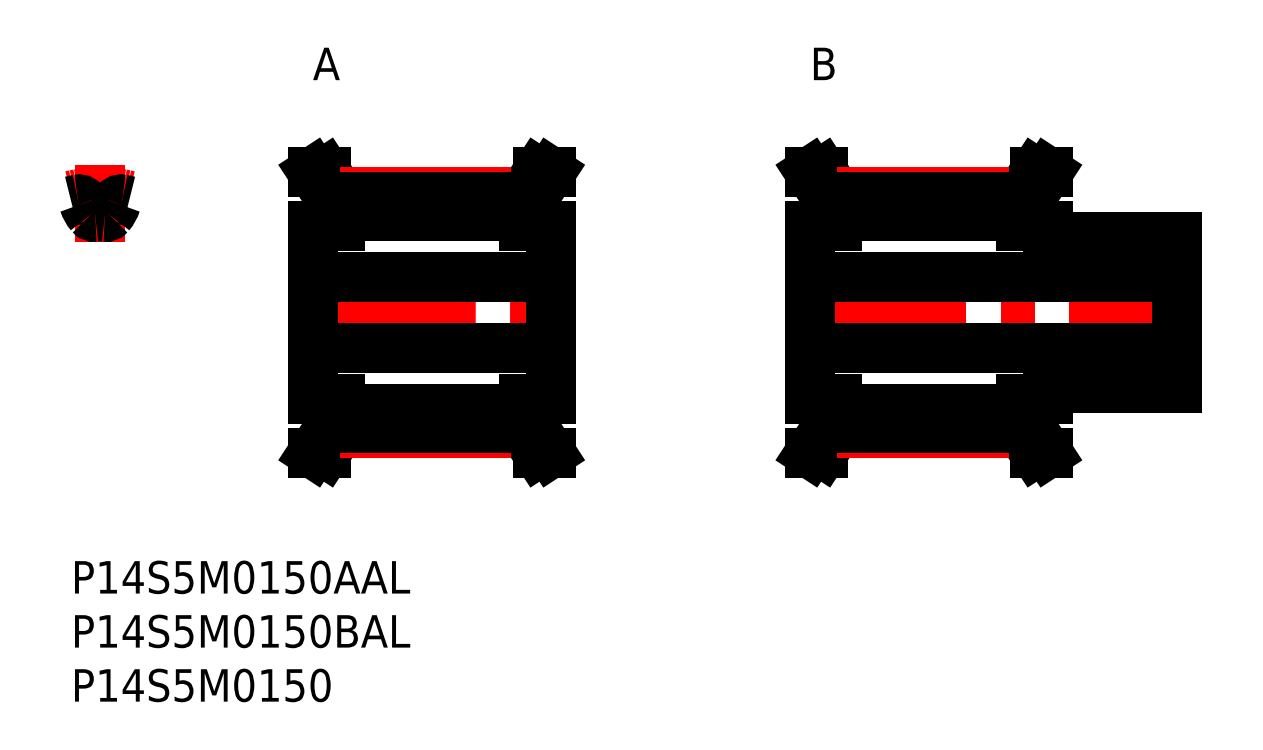
<metadata>
{"format":"dxf","ext":"dxf","renderer":"ezdxf+matplotlib","layout":"modelspace","background":"white","min_lineweight":24,"dpi":150}
</metadata>
<code>
0
SECTION
2
ENTITIES
0
INSERT
8
MSM_CONTINUOUS
2
*U35
10
0
20
0
30
0
0
INSERT
8
MSM_CONTINUOUS
2
*U36
10
0
20
0
30
0
0
INSERT
8
MSM_CONTINUOUS
2
*U37
10
0
20
0
30
0
0
LINE
8
MSM_CONTINUOUS
10
23.56
20
36
30
0
11
22.36
21
36
31
0
0
LINE
8
MSM_CONTINUOUS
10
69.56
20
36
30
0
11
68.36
21
36
31
0
0
INSERT
8
MSM_CONTINUOUS
2
*U38
10
0
20
0
30
0
0
INSERT
8
MSM_CONTINUOUS
2
*U39
10
0
20
0
30
0
0
LINE
8
MSM_CENTER
10
21.56
20
23.03
30
0
11
45.16
21
23
31
0
0
LINE
8
MSM_CONTINUOUS
10
23.86
20
33.7
30
0
11
23.86
21
31
31
0
0
LINE
8
MSM_CONTINUOUS
10
24.86
20
31
30
0
11
24.86
21
34
31
0
0
LINE
8
MSM_CONTINUOUS
10
41.86
20
34
30
0
11
41.86
21
31
31
0
0
LINE
8
MSM_CONTINUOUS
10
42.86
20
31
30
0
11
42.86
21
33.7
31
0
0
LINE
8
MSM_CONTINUOUS
10
22.36
20
31
30
0
11
22.36
21
15
31
0
0
LINE
8
MSM_CONTINUOUS
10
23.86
20
15
30
0
11
23.86
21
12.3
31
0
0
LINE
8
MSM_CONTINUOUS
10
24.86
20
12
30
0
11
24.86
21
15
31
0
0
LINE
8
MSM_CONTINUOUS
10
41.86
20
15
30
0
11
41.86
21
12
31
0
0
LINE
8
MSM_CONTINUOUS
10
42.86
20
12.3
30
0
11
42.86
21
15
31
0
0
LINE
8
MSM_CONTINUOUS
10
44.36
20
15
30
0
11
44.36
21
31
31
0
0
LINE
8
MSM_CONTINUOUS
10
24.86
20
14.11
30
0
11
41.86
21
14.11
31
0
0
LINE
8
MSM_CONTINUOUS
10
41.86
20
31.89
30
0
11
24.86
21
31.89
31
0
0
LINE
8
MSM_CONTINUOUS
10
41.86
20
15
30
0
11
44.36
21
15
31
0
0
LINE
8
MSM_CONTINUOUS
10
44.36
20
31
30
0
11
41.86
21
31
31
0
0
LINE
8
MSM_CONTINUOUS
10
44.36
20
10
30
0
11
42.86
21
12.3
31
0
0
LINE
8
MSM_CONTINUOUS
10
42.86
20
33.7
30
0
11
44.36
21
36
31
0
0
LINE
8
MSM_CONTINUOUS
10
43.17
20
10
30
0
11
44.36
21
10
31
0
0
LINE
8
MSM_CONTINUOUS
10
44.36
20
36
30
0
11
43.17
21
36
31
0
0
LINE
8
MSM_CONTINUOUS
10
41.86
20
12
30
0
11
43.17
21
10
31
0
0
LINE
8
MSM_CONTINUOUS
10
43.17
20
36
30
0
11
41.86
21
34
31
0
0
LINE
8
MSM_CONTINUOUS
10
24.86
20
34
30
0
11
23.56
21
36
31
0
0
LINE
8
MSM_CONTINUOUS
10
23.56
20
10
30
0
11
24.86
21
12
31
0
0
LINE
8
MSM_CONTINUOUS
10
22.36
20
10
30
0
11
23.56
21
10
31
0
0
LINE
8
MSM_CONTINUOUS
10
22.36
20
36
30
0
11
23.86
21
33.7
31
0
0
LINE
8
MSM_CONTINUOUS
10
23.86
20
12.3
30
0
11
22.36
21
10
31
0
0
LINE
8
MSM_CONTINUOUS
10
22.36
20
15
30
0
11
24.86
21
15
31
0
0
LINE
8
MSM_CONTINUOUS
10
24.86
20
31
30
0
11
22.36
21
31
31
0
0
LINE
8
MSM_CENTER
10
2.682
20
29.55
30
0
11
2.682
21
36.65
31
0
0
LINE
8
MSM_CENTER
10
66.96
20
23
30
0
11
103.8
21
23
31
0
0
LINE
8
MSM_CONTINUOUS
10
68.36
20
31
30
0
11
68.36
21
15
31
0
0
LINE
8
MSM_CONTINUOUS
10
69.86
20
15
30
0
11
69.86
21
12.3
31
0
0
LINE
8
MSM_CONTINUOUS
10
70.86
20
12
30
0
11
70.86
21
15
31
0
0
LINE
8
MSM_CONTINUOUS
10
87.86
20
15
30
0
11
87.86
21
12
31
0
0
LINE
8
MSM_CONTINUOUS
10
88.86
20
12.3
30
0
11
88.86
21
15
31
0
0
LINE
8
MSM_CONTINUOUS
10
90.36
20
15
30
0
11
90.36
21
16
31
0
0
LINE
8
MSM_CONTINUOUS
10
102.4
20
16
30
0
11
102.4
21
30
31
0
0
LINE
8
MSM_CONTINUOUS
10
69.86
20
33.7
30
0
11
69.86
21
31
31
0
0
LINE
8
MSM_CONTINUOUS
10
70.86
20
31
30
0
11
70.86
21
34
31
0
0
LINE
8
MSM_CONTINUOUS
10
87.86
20
34
30
0
11
87.86
21
31
31
0
0
LINE
8
MSM_CONTINUOUS
10
88.86
20
31
30
0
11
88.86
21
33.7
31
0
0
LINE
8
MSM_CONTINUOUS
10
90.36
20
30
30
0
11
90.36
21
31
31
0
0
LINE
8
MSM_CONTINUOUS
10
70.86
20
14.11
30
0
11
87.86
21
14.11
31
0
0
LINE
8
MSM_CONTINUOUS
10
87.86
20
31.89
30
0
11
70.86
21
31.89
31
0
0
LINE
8
MSM_CONTINUOUS
10
68.36
20
19.75
30
0
11
102.4
21
19.75
31
0
0
LINE
8
MSM_CONTINUOUS
10
102.4
20
26.25
30
0
11
68.36
21
26.25
31
0
0
LINE
8
MSM_CONTINUOUS
10
90.36
20
16
30
0
11
102.4
21
16
31
0
0
LINE
8
MSM_CONTINUOUS
10
102.4
20
30
30
0
11
90.36
21
30
31
0
0
LINE
8
MSM_CONTINUOUS
10
87.86
20
15
30
0
11
90.36
21
15
31
0
0
LINE
8
MSM_CONTINUOUS
10
90.36
20
31
30
0
11
87.86
21
31
31
0
0
LINE
8
MSM_CONTINUOUS
10
90.36
20
10
30
0
11
88.86
21
12.3
31
0
0
LINE
8
MSM_CONTINUOUS
10
88.86
20
33.7
30
0
11
90.36
21
36
31
0
0
LINE
8
MSM_CONTINUOUS
10
89.17
20
10
30
0
11
90.36
21
10
31
0
0
LINE
8
MSM_CONTINUOUS
10
90.36
20
36
30
0
11
89.17
21
36
31
0
0
LINE
8
MSM_CONTINUOUS
10
87.86
20
12
30
0
11
89.17
21
10
31
0
0
LINE
8
MSM_CONTINUOUS
10
89.17
20
36
30
0
11
87.86
21
34
31
0
0
LINE
8
MSM_CONTINUOUS
10
70.86
20
34
30
0
11
69.56
21
36
31
0
0
LINE
8
MSM_CONTINUOUS
10
69.56
20
10
30
0
11
70.86
21
12
31
0
0
LINE
8
MSM_CONTINUOUS
10
68.36
20
10
30
0
11
69.56
21
10
31
0
0
LINE
8
MSM_CONTINUOUS
10
68.36
20
36
30
0
11
69.86
21
33.7
31
0
0
LINE
8
MSM_CONTINUOUS
10
69.86
20
12.3
30
0
11
68.36
21
10
31
0
0
LINE
8
MSM_CONTINUOUS
10
68.36
20
15
30
0
11
70.86
21
15
31
0
0
LINE
8
MSM_CONTINUOUS
10
70.86
20
31
30
0
11
68.36
21
31
31
0
0
ARC
8
MSM_CENTER
10
2.682
20
23
30
0
40
11.14
50
76.07
51
103.9
0
LINE
8
MSM_CENTER
10
24.86
20
34.14
30
0
11
41.86
21
34.14
31
0
0
LINE
8
MSM_CENTER
10
24.86
20
11.86
30
0
11
41.86
21
11.86
31
0
0
LINE
8
MSM_CENTER
10
70.86
20
11.86
30
0
11
87.86
21
11.86
31
0
0
LINE
8
MSM_CENTER
10
70.86
20
34.14
30
0
11
87.86
21
34.14
31
0
0
LINE
8
MSM_CONTINUOUS
10
24.86
20
33.66
30
0
11
41.86
21
33.66
31
0
0
LINE
8
MSM_CONTINUOUS
10
24.86
20
12.34
30
0
11
41.86
21
12.34
31
0
0
LINE
8
MSM_CONTINUOUS
10
70.86
20
12.34
30
0
11
87.86
21
12.34
31
0
0
LINE
8
MSM_CONTINUOUS
10
70.86
20
33.66
30
0
11
87.86
21
33.66
31
0
0
ARC
8
MSM_CONTINUOUS
10
2.682
20
23
30
0
40
10.66
50
75.43
51
78.86
0
ARC
8
MSM_CONTINUOUS
10
3.183
20
32.36
30
0
40
0.5
50
262.4
51
320
0
ARC
8
MSM_CONTINUOUS
10
2.682
20
23
30
0
40
10.66
50
101.1
51
104.6
0
ARC
8
MSM_CONTINUOUS
10
4.645
20
32.97
30
0
40
0.5
50
78.86
51
161.9
0
ARC
8
MSM_CONTINUOUS
10
2.682
20
28.62
30
0
40
3.275
50
82.37
51
97.63
0
ARC
8
MSM_CONTINUOUS
10
1.057
20
34.14
30
0
40
3.275
50
320
51
341.9
0
ARC
8
MSM_CONTINUOUS
10
0.7182
20
32.97
30
0
40
0.5
50
18.08
51
101.1
0
ARC
8
MSM_CONTINUOUS
10
4.307
20
34.14
30
0
40
3.275
50
198.1
51
220
0
ARC
8
MSM_CONTINUOUS
10
2.181
20
32.36
30
0
40
0.5
50
220
51
277.6
0
LINE
8
MSM_CONTINUOUS
10
44.36
20
26.25
30
0
11
22.36
21
26.25
31
0
0
LINE
8
MSM_CONTINUOUS
10
22.36
20
19.75
30
0
11
44.36
21
19.75
31
0
0
ENDSEC
0
EOF

</code>
